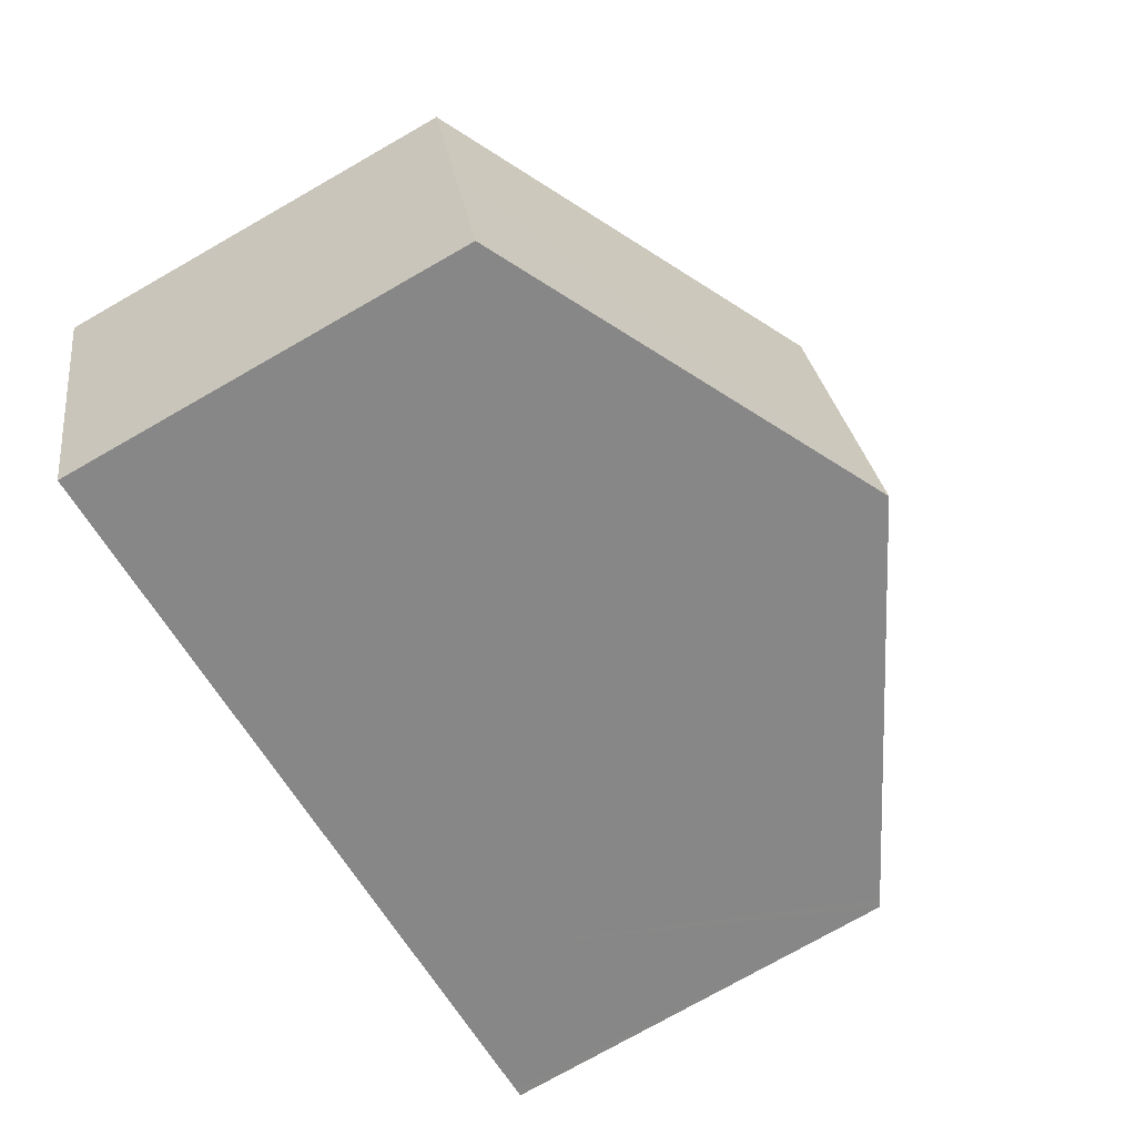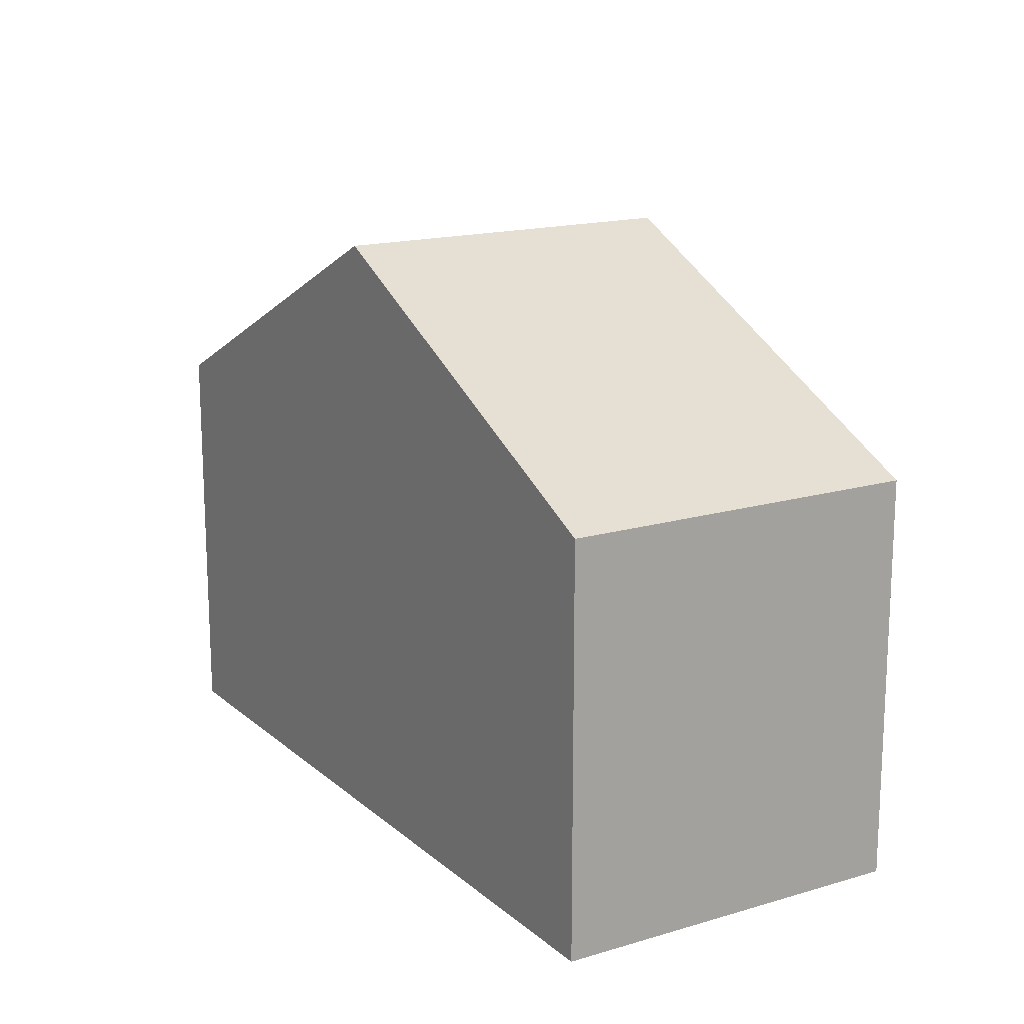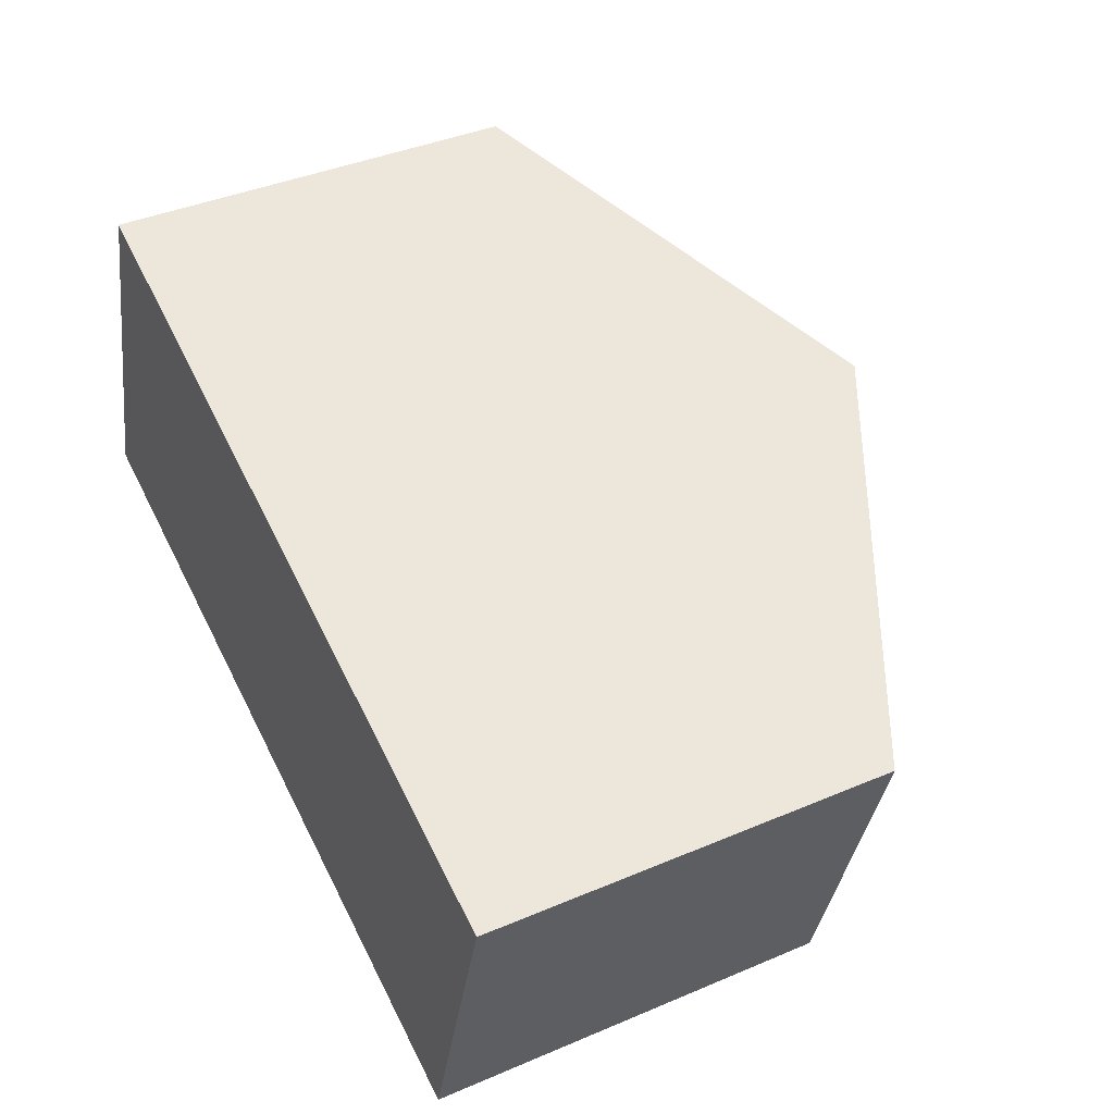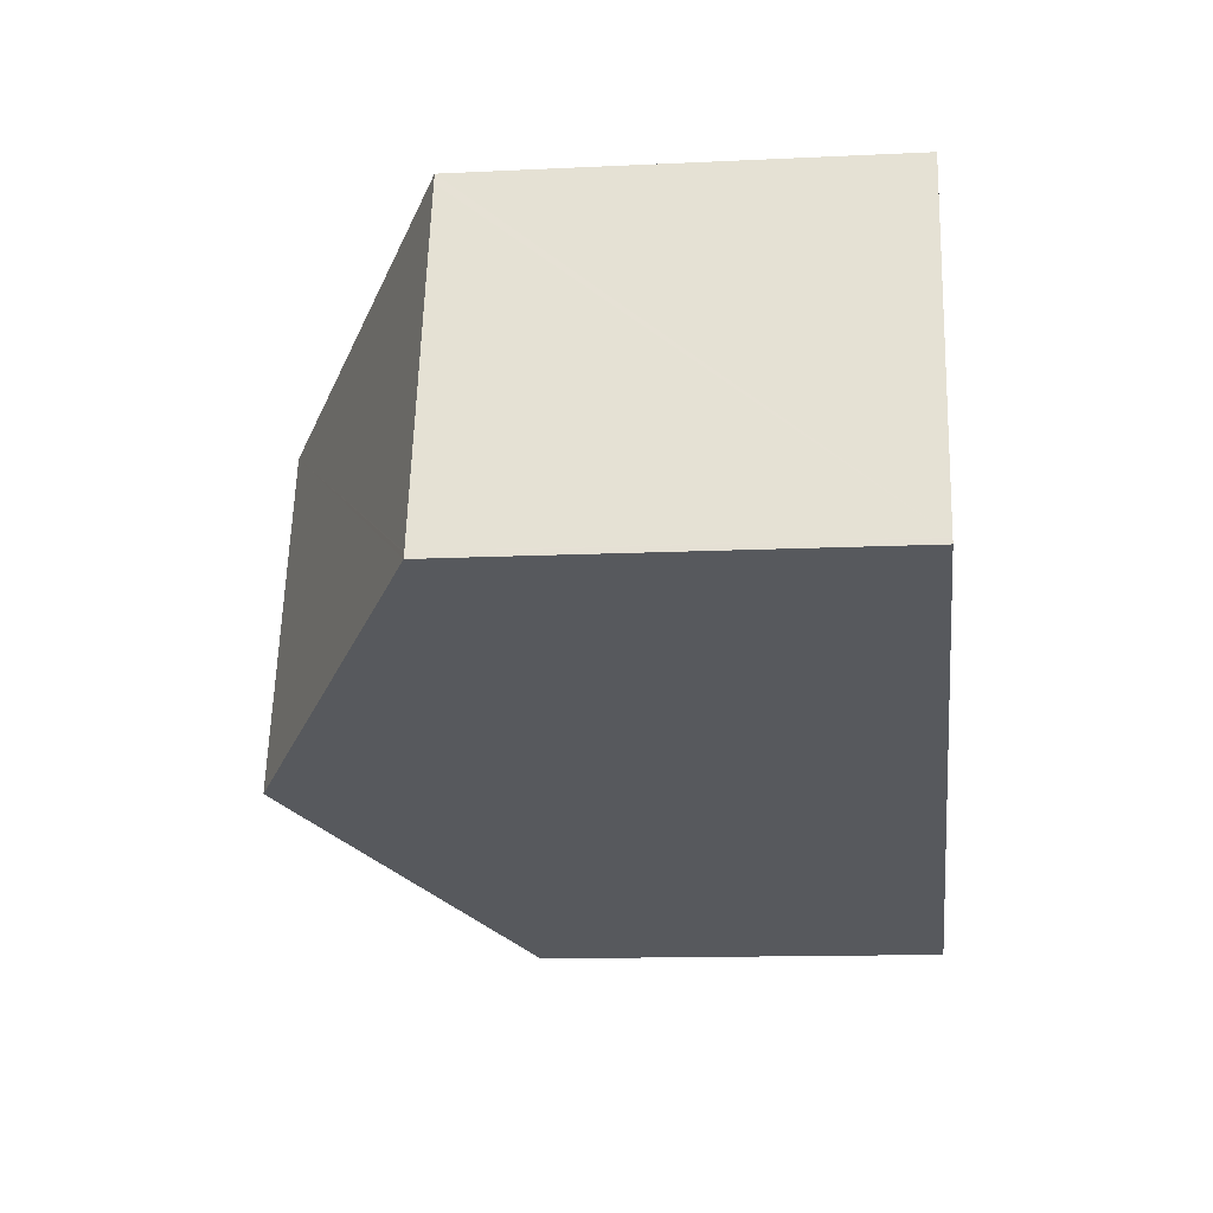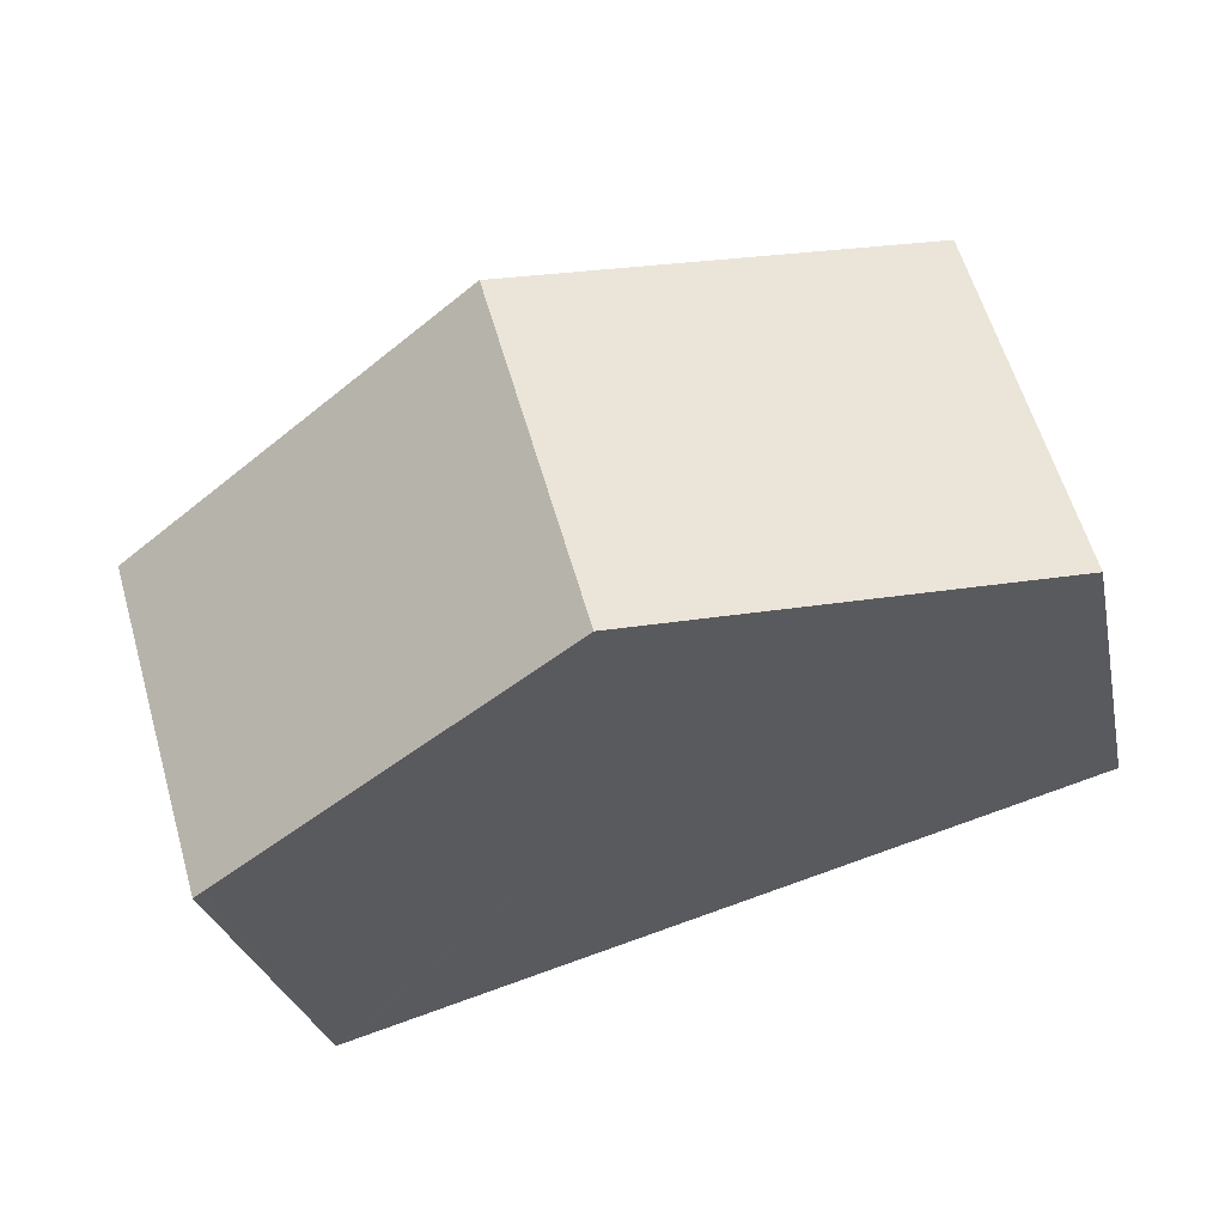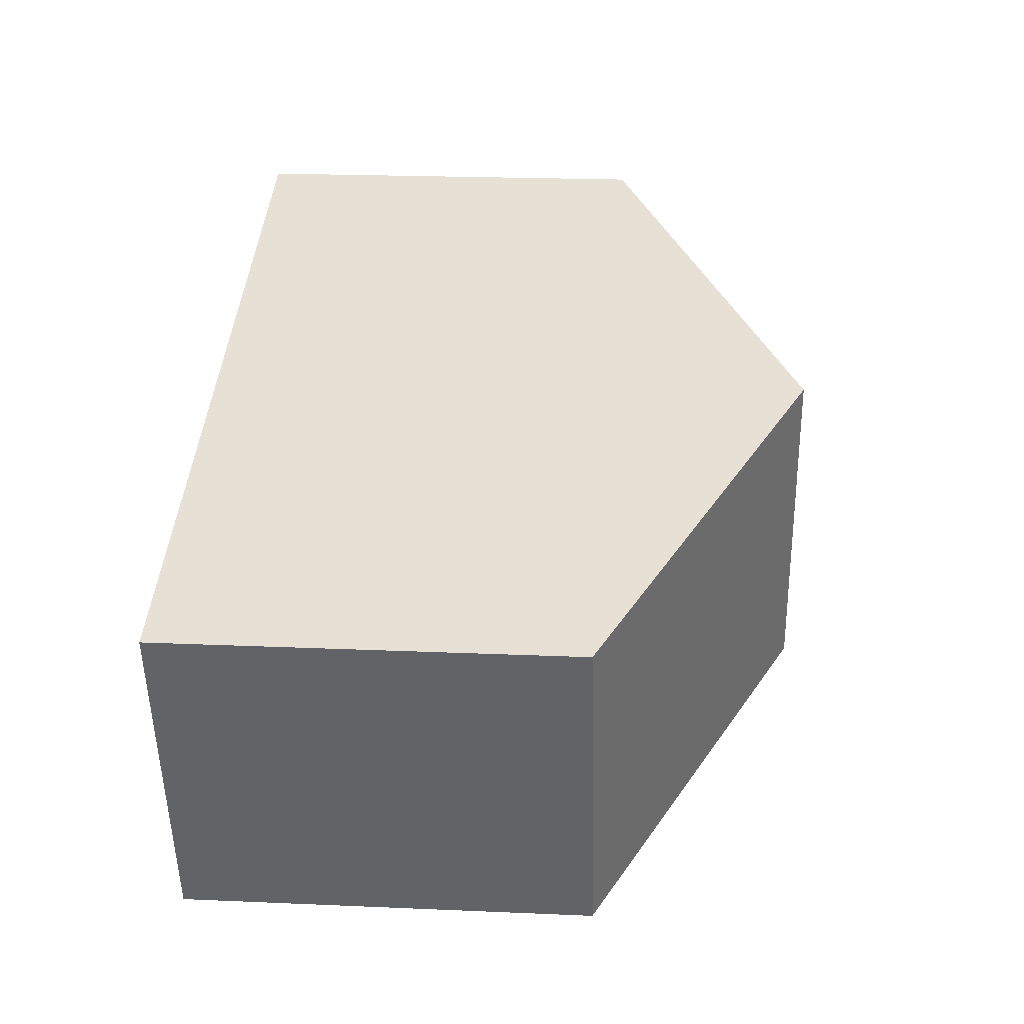
<metadata>
{"format":"obj","ext":"obj","renderer":"f3d","projection":"perspective","resolution":1024,"background":"white","views":[{"elev":-76.5,"azim":119.6,"up":"+Z"},{"elev":16.4,"azim":-105.1,"up":"+Y"},{"elev":40.1,"azim":62.3,"up":"+Z"},{"elev":-13.0,"azim":-83.7,"up":"+Z"},{"elev":-27.4,"azim":-168.3,"up":"+Z"},{"elev":22.0,"azim":94.3,"up":"+Z"}]}
</metadata>
<code>
v  13.03 6.214 0.597
v  7.433 9.242 3.443
v  13.31 6.212 1.548
v  5.925 9.242 -1.738
v  12.57 6.217 -0.979
v  11.64 6.322 -3.413
v  11.83 6.222 -3.471
v  3.037 7.766 -0.891
v  0.123 6.276 -0.036
v  0 6.213 3.804e-16
v  0.023 6.213 0.08
v  0.028 6.213 0.096
v  1.511 6.213 5.191
v  1.554 6.213 5.337
v  0 0 0
v  0.023 -4.899e-18 0.08
v  0.028 -5.878e-18 0.096
v  1.554 -3.268e-16 5.337
v  1.511 -3.179e-16 5.191
v  7.433 -2.108e-16 3.443
v  13.31 -9.479e-17 1.548
v  12.57 5.995e-17 -0.979
v  11.83 2.125e-16 -3.471
v  13.03 -3.656e-17 0.597
v  11.64 2.09e-16 -3.413
v  5.925 1.064e-16 -1.738
v  3.037 5.456e-17 -0.891
v  0.123 2.204e-18 -0.036
g defaultobject
f 1 2 3
f 2 1 4
f 4 1 5
f 4 5 6
f 6 5 7
f 8 2 4
f 2 8 9
f 2 9 10
f 2 10 11
f 2 11 12
f 2 12 13
f 2 13 14
f 15 11 10
f 11 15 16
f 16 12 11
f 12 16 17
f 17 13 12
f 13 17 14
f 14 17 18
f 18 17 19
f 18 2 14
f 2 18 3
f 3 18 20
f 3 20 21
f 21 1 3
f 1 21 5
f 5 21 7
f 7 21 22
f 7 22 23
f 22 21 24
f 23 6 7
f 6 23 4
f 4 23 8
f 8 23 25
f 8 25 26
f 8 26 9
f 9 26 27
f 9 27 10
f 10 27 28
f 10 28 15
f 20 24 21
f 24 20 22
f 22 20 23
f 23 20 25
f 25 20 26
f 26 20 18
f 26 18 27
f 27 18 28
f 28 18 19
f 28 19 17
f 28 17 15
f 15 17 16

</code>
